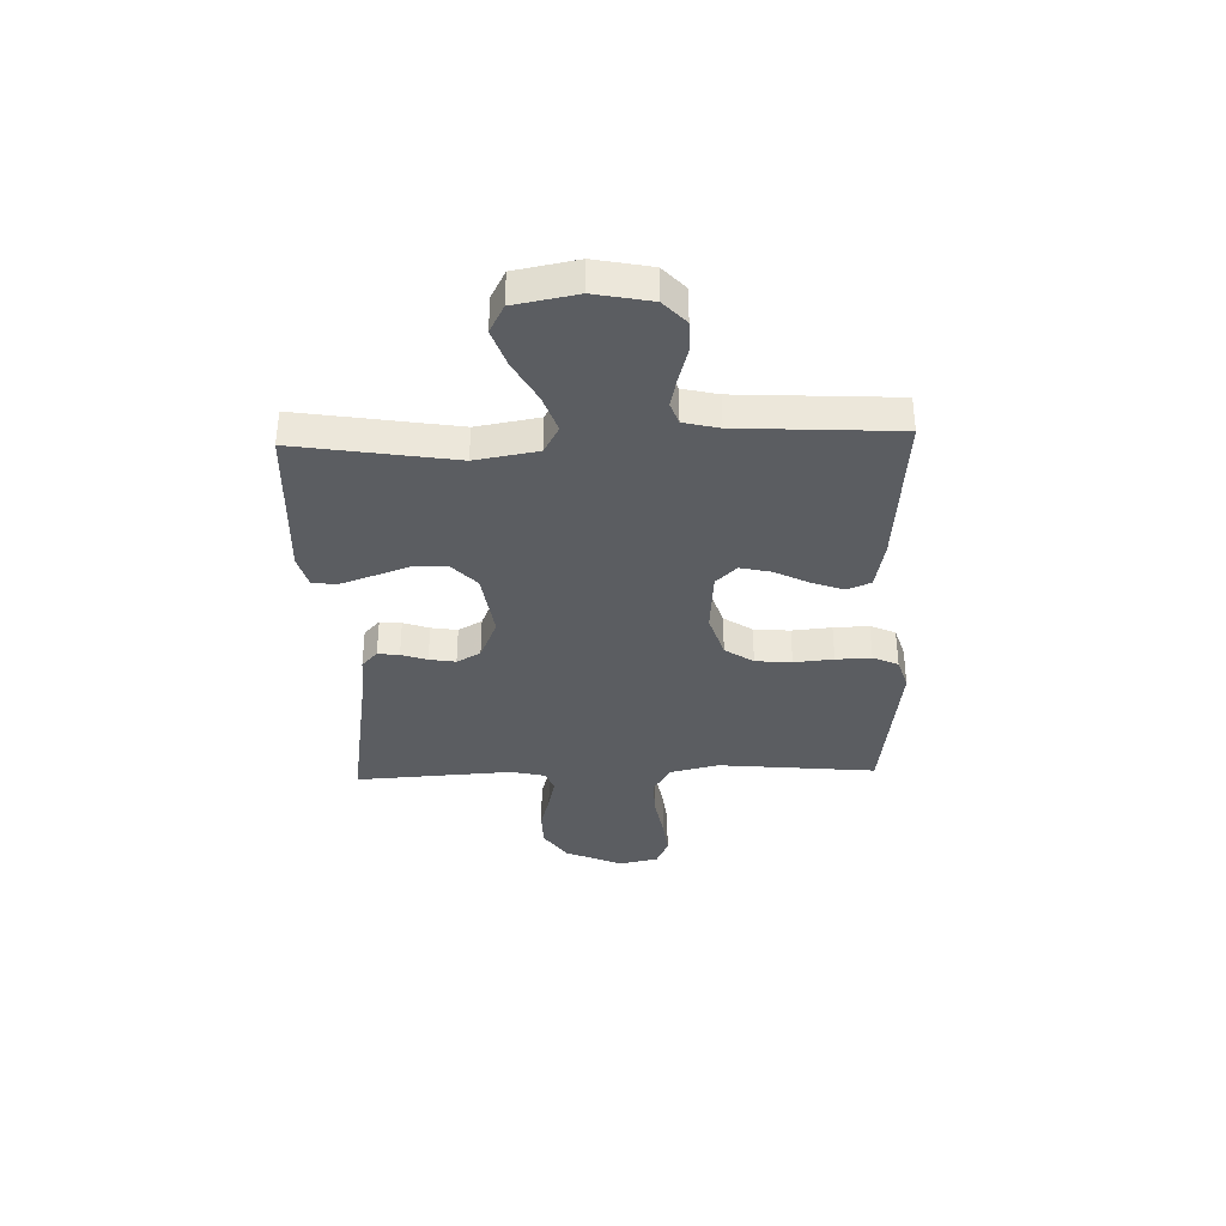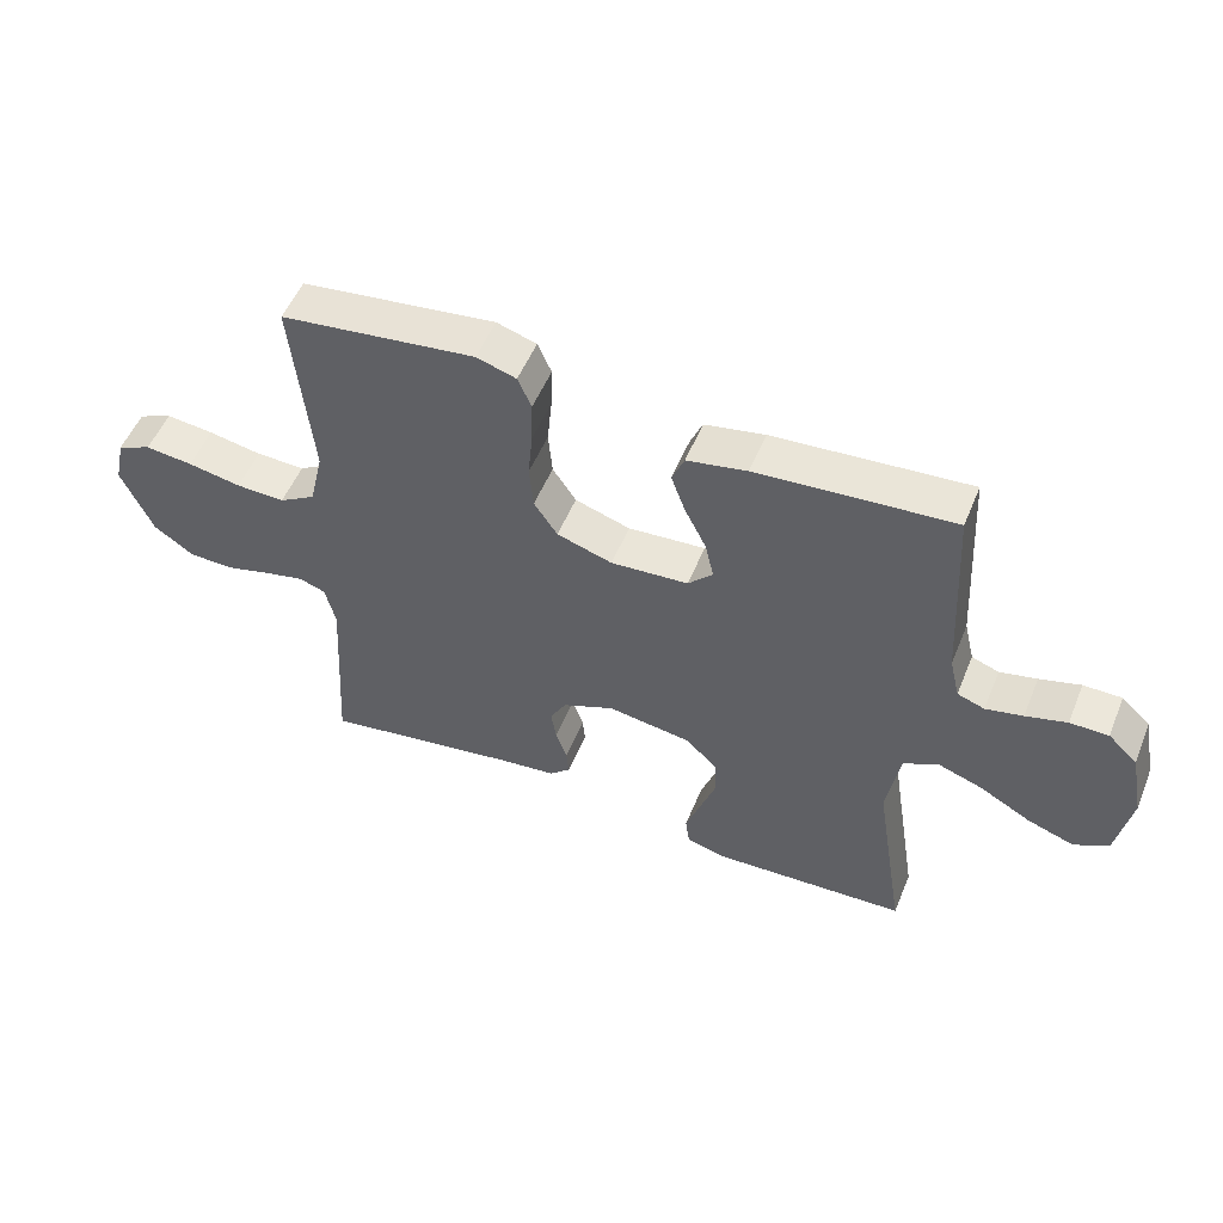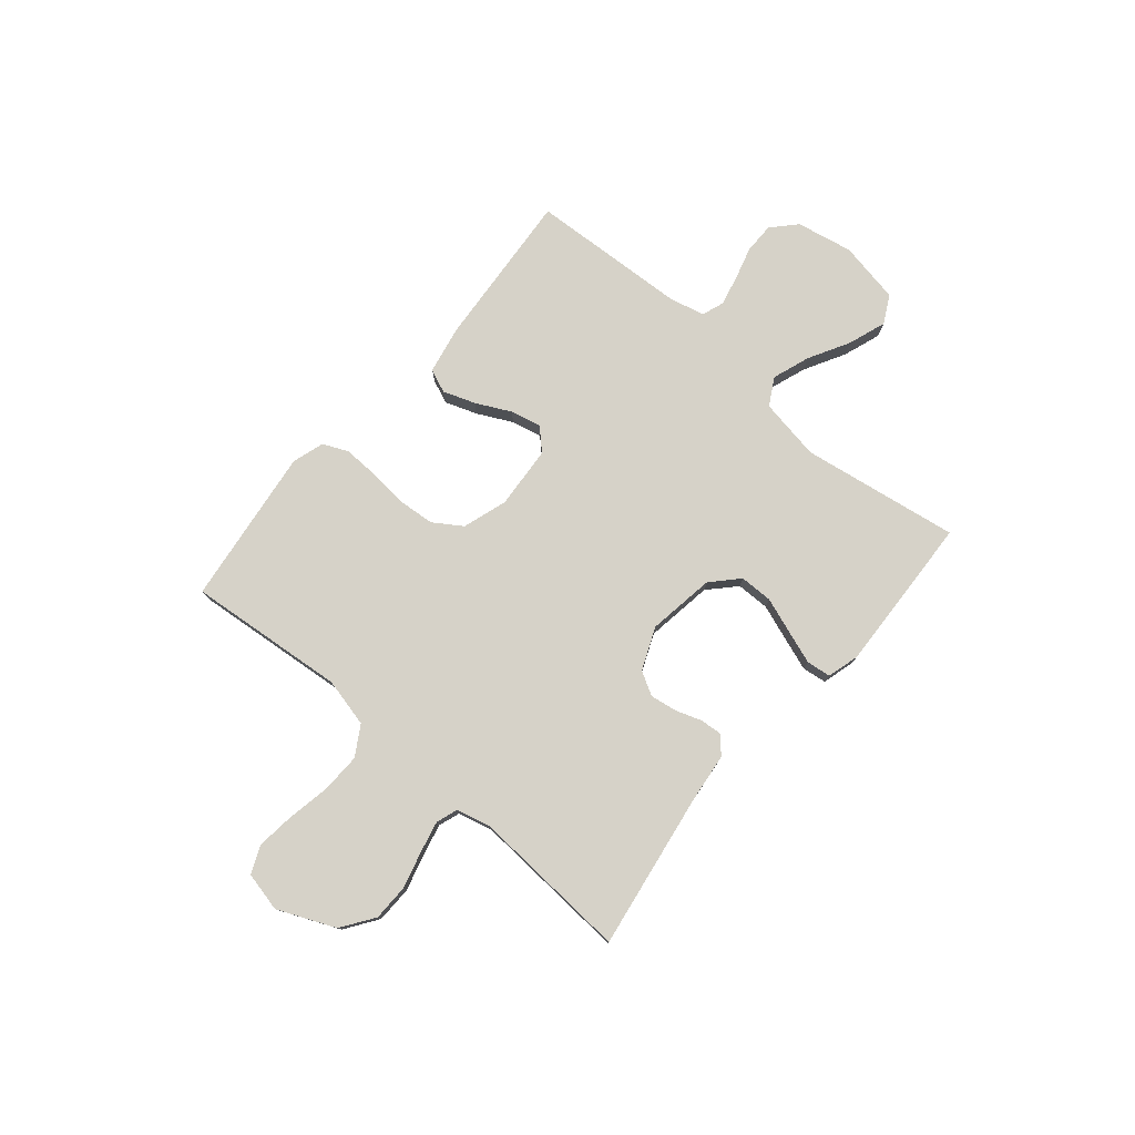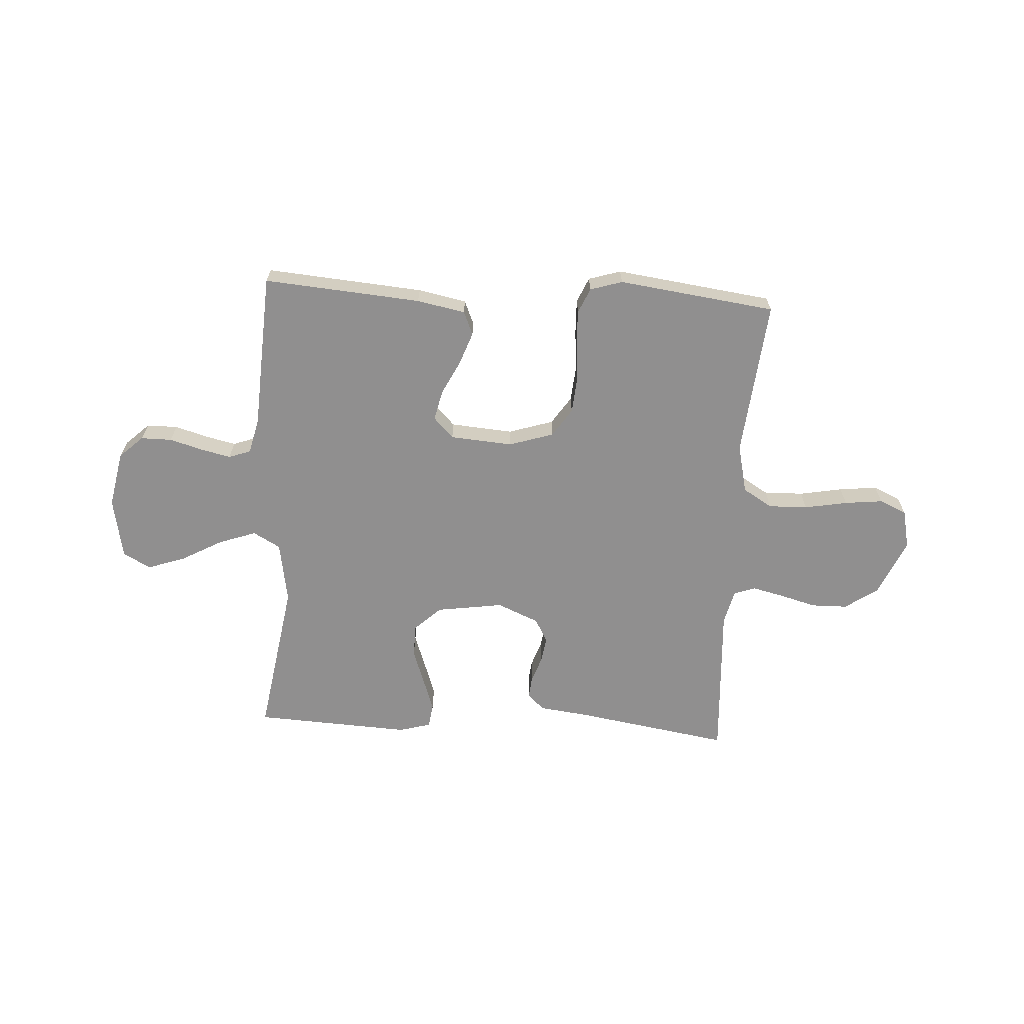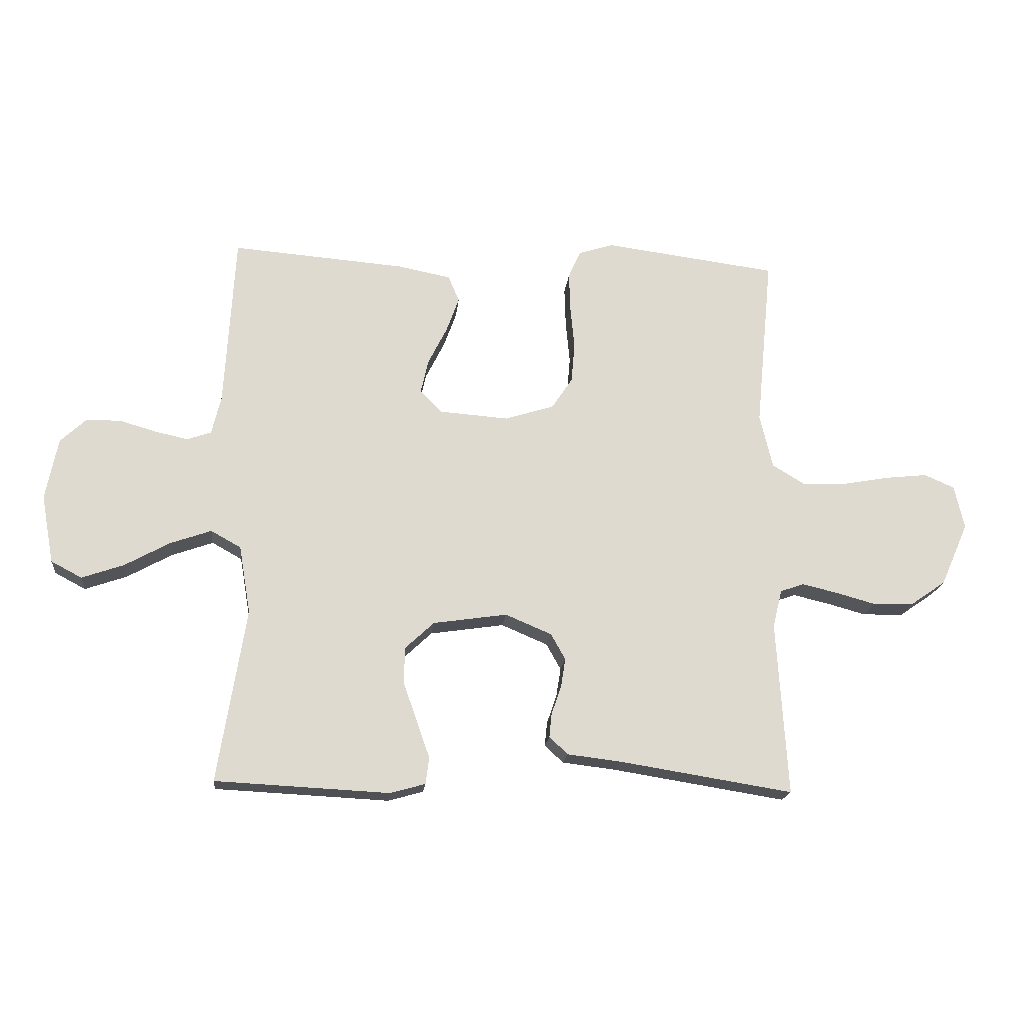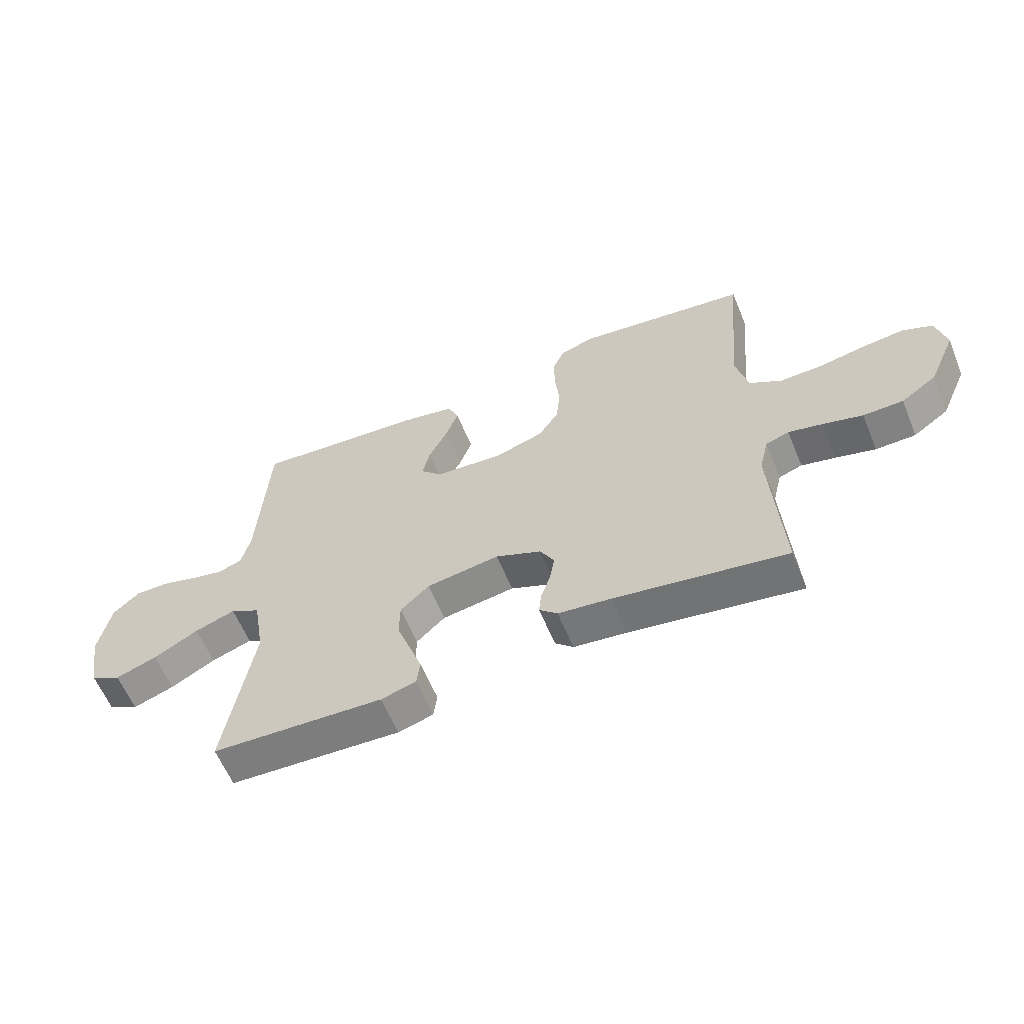
<metadata>
{"format":"obj","ext":"obj","renderer":"f3d","projection":"perspective","resolution":1024,"background":"white","views":[{"elev":-35.9,"azim":-88.1,"up":"+Y"},{"elev":53.0,"azim":-157.9,"up":"+Z"},{"elev":77.6,"azim":130.4,"up":"+Y"},{"elev":-65.4,"azim":-3.4,"up":"+Y"},{"elev":-18.6,"azim":-5.7,"up":"+Z"},{"elev":-60.5,"azim":22.3,"up":"+Z"}]}
</metadata>
<code>
v -0.5 0.07 -0.5
v -0.452 0.07 -0.2
v -0.472 0.07 -0.082
v -0.524 0.07 -0.053
v -0.595 0.07 -0.078
v -0.673 0.07 -0.121
v -0.745 0.07 -0.146
v -0.798 0.07 -0.118
v -0.82 0.07 0
v -0.799 0.07 0.107
v -0.754 0.07 0.149
v -0.695 0.07 0.149
v -0.632 0.07 0.131
v -0.575 0.07 0.118
v -0.533 0.07 0.133
v -0.517 0.07 0.2
v -0.5 0.07 0.5
v -0.2 0.07 0.476
v -0.108 0.07 0.458
v -0.089 0.07 0.413
v -0.111 0.07 0.352
v -0.144 0.07 0.286
v -0.157 0.07 0.228
v -0.119 0.07 0.189
v 0 0.07 0.18
v 0.085 0.07 0.207
v 0.121 0.07 0.261
v 0.127 0.07 0.33
v 0.12 0.07 0.405
v 0.118 0.07 0.472
v 0.139 0.07 0.52
v 0.2 0.07 0.539
v 0.5 0.07 0.5
v 0.471 0.07 0.2
v 0.493 0.07 0.107
v 0.549 0.07 0.073
v 0.624 0.07 0.075
v 0.706 0.07 0.09
v 0.779 0.07 0.098
v 0.831 0.07 0.075
v 0.848 0.07 0
v 0.8 0.07 -0.109
v 0.738 0.07 -0.152
v 0.668 0.07 -0.153
v 0.599 0.07 -0.134
v 0.539 0.07 -0.12
v 0.498 0.07 -0.134
v 0.482 0.07 -0.2
v 0.5 0.07 -0.5
v 0.2 0.07 -0.452
v 0.108 0.07 -0.441
v 0.076 0.07 -0.411
v 0.08 0.07 -0.37
v 0.097 0.07 -0.321
v 0.105 0.07 -0.271
v 0.08 0.07 -0.226
v 0 0.07 -0.192
v -0.128 0.07 -0.211
v -0.178 0.07 -0.258
v -0.179 0.07 -0.321
v -0.155 0.07 -0.389
v -0.133 0.07 -0.452
v -0.139 0.07 -0.498
v -0.2 0.07 -0.515
v -0.5 0 -0.5
v -0.452 0 -0.2
v -0.472 0 -0.082
v -0.524 0 -0.053
v -0.595 0 -0.078
v -0.673 0 -0.121
v -0.745 0 -0.146
v -0.798 0 -0.118
v -0.82 0 0
v -0.799 0 0.107
v -0.754 0 0.149
v -0.695 0 0.149
v -0.632 0 0.131
v -0.575 0 0.118
v -0.533 0 0.133
v -0.517 0 0.2
v -0.5 0 0.5
v -0.2 0 0.476
v -0.108 0 0.458
v -0.089 0 0.413
v -0.111 0 0.352
v -0.144 0 0.286
v -0.157 0 0.228
v -0.119 0 0.189
v 0 0 0.18
v 0.085 0 0.207
v 0.121 0 0.261
v 0.127 0 0.33
v 0.12 0 0.405
v 0.118 0 0.472
v 0.139 0 0.52
v 0.2 0 0.539
v 0.5 0 0.5
v 0.471 0 0.2
v 0.493 0 0.107
v 0.549 0 0.073
v 0.624 0 0.075
v 0.706 0 0.09
v 0.779 0 0.098
v 0.831 0 0.075
v 0.848 0 0
v 0.8 0 -0.109
v 0.738 0 -0.152
v 0.668 0 -0.153
v 0.599 0 -0.134
v 0.539 0 -0.12
v 0.498 0 -0.134
v 0.482 0 -0.2
v 0.5 0 -0.5
v 0.2 0 -0.452
v 0.108 0 -0.441
v 0.076 0 -0.411
v 0.08 0 -0.37
v 0.097 0 -0.321
v 0.105 0 -0.271
v 0.08 0 -0.226
v 0 0 -0.192
v -0.128 0 -0.211
v -0.178 0 -0.258
v -0.179 0 -0.321
v -0.155 0 -0.389
v -0.133 0 -0.452
v -0.139 0 -0.498
v -0.2 0 -0.515
f 63 64 1 2
f 60 61 62 63
f 60 63 2 3
f 59 60 3
f 58 59 3
f 57 58 3 4
f 51 52 53 54
f 50 51 54 55
f 48 49 50 55
f 47 48 55 56
f 42 43 44 45
f 42 45 46
f 41 42 46
f 37 38 39 40
f 36 37 40 41
f 31 32 33 34
f 31 34 35
f 28 29 30 31
f 28 31 35
f 27 28 35
f 26 27 35 36
f 19 20 21 22
f 19 22 23
f 16 17 18 19
f 15 16 19 23
f 14 15 23 24
f 10 11 12 13
f 10 13 14
f 9 10 14
f 5 6 7 8
f 4 5 8 9
f 46 47 56 57
f 36 41 46 57
f 25 26 36 57
f 25 57 4
f 14 24 25
f 4 9 14 25
f 66 65 128 127
f 127 126 125 124
f 67 66 127 124
f 67 124 123
f 67 123 122
f 68 67 122 121
f 118 117 116 115
f 119 118 115 114
f 119 114 113 112
f 120 119 112 111
f 109 108 107 106
f 110 109 106
f 110 106 105
f 104 103 102 101
f 105 104 101 100
f 98 97 96 95
f 99 98 95
f 95 94 93 92
f 99 95 92
f 99 92 91
f 100 99 91 90
f 86 85 84 83
f 87 86 83
f 83 82 81 80
f 87 83 80 79
f 88 87 79 78
f 77 76 75 74
f 78 77 74
f 78 74 73
f 72 71 70 69
f 73 72 69 68
f 121 120 111 110
f 121 110 105 100
f 121 100 90 89
f 68 121 89
f 89 88 78
f 89 78 73 68
f 1 65 66 2
f 2 66 67 3
f 3 67 68 4
f 4 68 69 5
f 5 69 70 6
f 6 70 71 7
f 7 71 72 8
f 8 72 73 9
f 9 73 74 10
f 10 74 75 11
f 11 75 76 12
f 12 76 77 13
f 13 77 78 14
f 14 78 79 15
f 15 79 80 16
f 16 80 81 17
f 17 81 82 18
f 18 82 83 19
f 19 83 84 20
f 20 84 85 21
f 21 85 86 22
f 22 86 87 23
f 23 87 88 24
f 24 88 89 25
f 25 89 90 26
f 26 90 91 27
f 27 91 92 28
f 28 92 93 29
f 29 93 94 30
f 30 94 95 31
f 31 95 96 32
f 32 96 97 33
f 33 97 98 34
f 34 98 99 35
f 35 99 100 36
f 36 100 101 37
f 37 101 102 38
f 38 102 103 39
f 39 103 104 40
f 40 104 105 41
f 41 105 106 42
f 42 106 107 43
f 43 107 108 44
f 44 108 109 45
f 45 109 110 46
f 46 110 111 47
f 47 111 112 48
f 48 112 113 49
f 49 113 114 50
f 50 114 115 51
f 51 115 116 52
f 52 116 117 53
f 53 117 118 54
f 54 118 119 55
f 55 119 120 56
f 56 120 121 57
f 57 121 122 58
f 58 122 123 59
f 59 123 124 60
f 60 124 125 61
f 61 125 126 62
f 62 126 127 63
f 63 127 128 64
f 64 128 65 1

</code>
